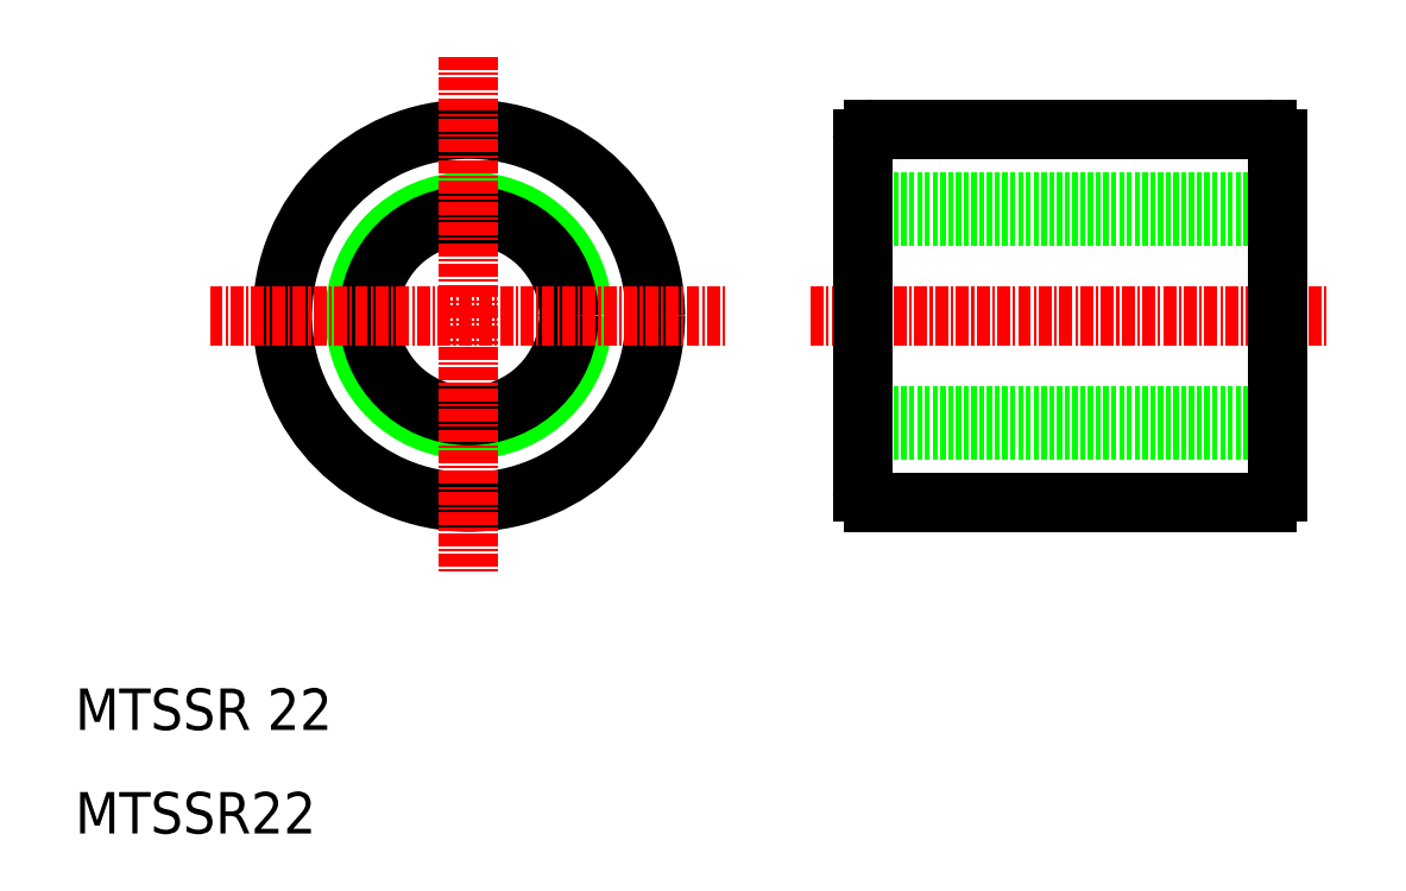
<metadata>
{"format":"dxf","ext":"dxf","renderer":"ezdxf+matplotlib","layout":"modelspace","background":"white","min_lineweight":24,"dpi":150}
</metadata>
<code>
0
SECTION
2
ENTITIES
0
CIRCLE
8
0
10
48
20
60
30
0
40
18
0
CIRCLE
8
0
10
48
20
60
30
0
40
11
0
CIRCLE
8
0
10
48
20
60
30
0
40
9.65
0
LINE
8
CENTER
10
23
20
60
30
0
11
73
21
60
31
0
0
TEXT
8
0
10
10
20
10
30
0
40
4
1
MTSSR22
0
TEXT
8
0
10
10
20
20
30
0
40
4
1
MTSSR 22
0
LINE
8
CENTER
10
48
20
85
30
0
11
48
21
35
31
0
0
LINE
8
0
10
87
20
78
30
0
11
125
21
78
31
0
0
LINE
8
0
10
87
20
42
30
0
11
125
21
42
31
0
0
LINE
8
0
10
86
20
71
30
0
11
126
21
71
31
0
0
LINE
8
0
10
86
20
49
30
0
11
126
21
49
31
0
0
LINE
8
0
10
86
20
69.65
30
0
11
126
21
69.65
31
0
0
LINE
8
0
10
86
20
50.35
30
0
11
126
21
50.35
31
0
0
LINE
8
CENTER
10
81
20
60
30
0
11
131
21
60
31
0
0
LINE
8
0
10
86
20
77
30
0
11
86
21
43
31
0
0
LINE
8
0
10
86
20
69
30
0
11
86
21
69
31
0
0
LINE
8
0
10
126
20
77
30
0
11
126
21
43
31
0
0
ARC
8
0
10
87
20
77
30
0
40
1
50
90
51
180
0
ARC
8
0
10
87
20
43
30
0
40
1
50
180
51
270
0
ARC
8
0
10
125
20
43
30
0
40
1
50
270
51
0
0
ARC
8
0
10
125
20
77
30
0
40
1
50
0
51
90
0
ENDSEC
0
EOF

</code>
